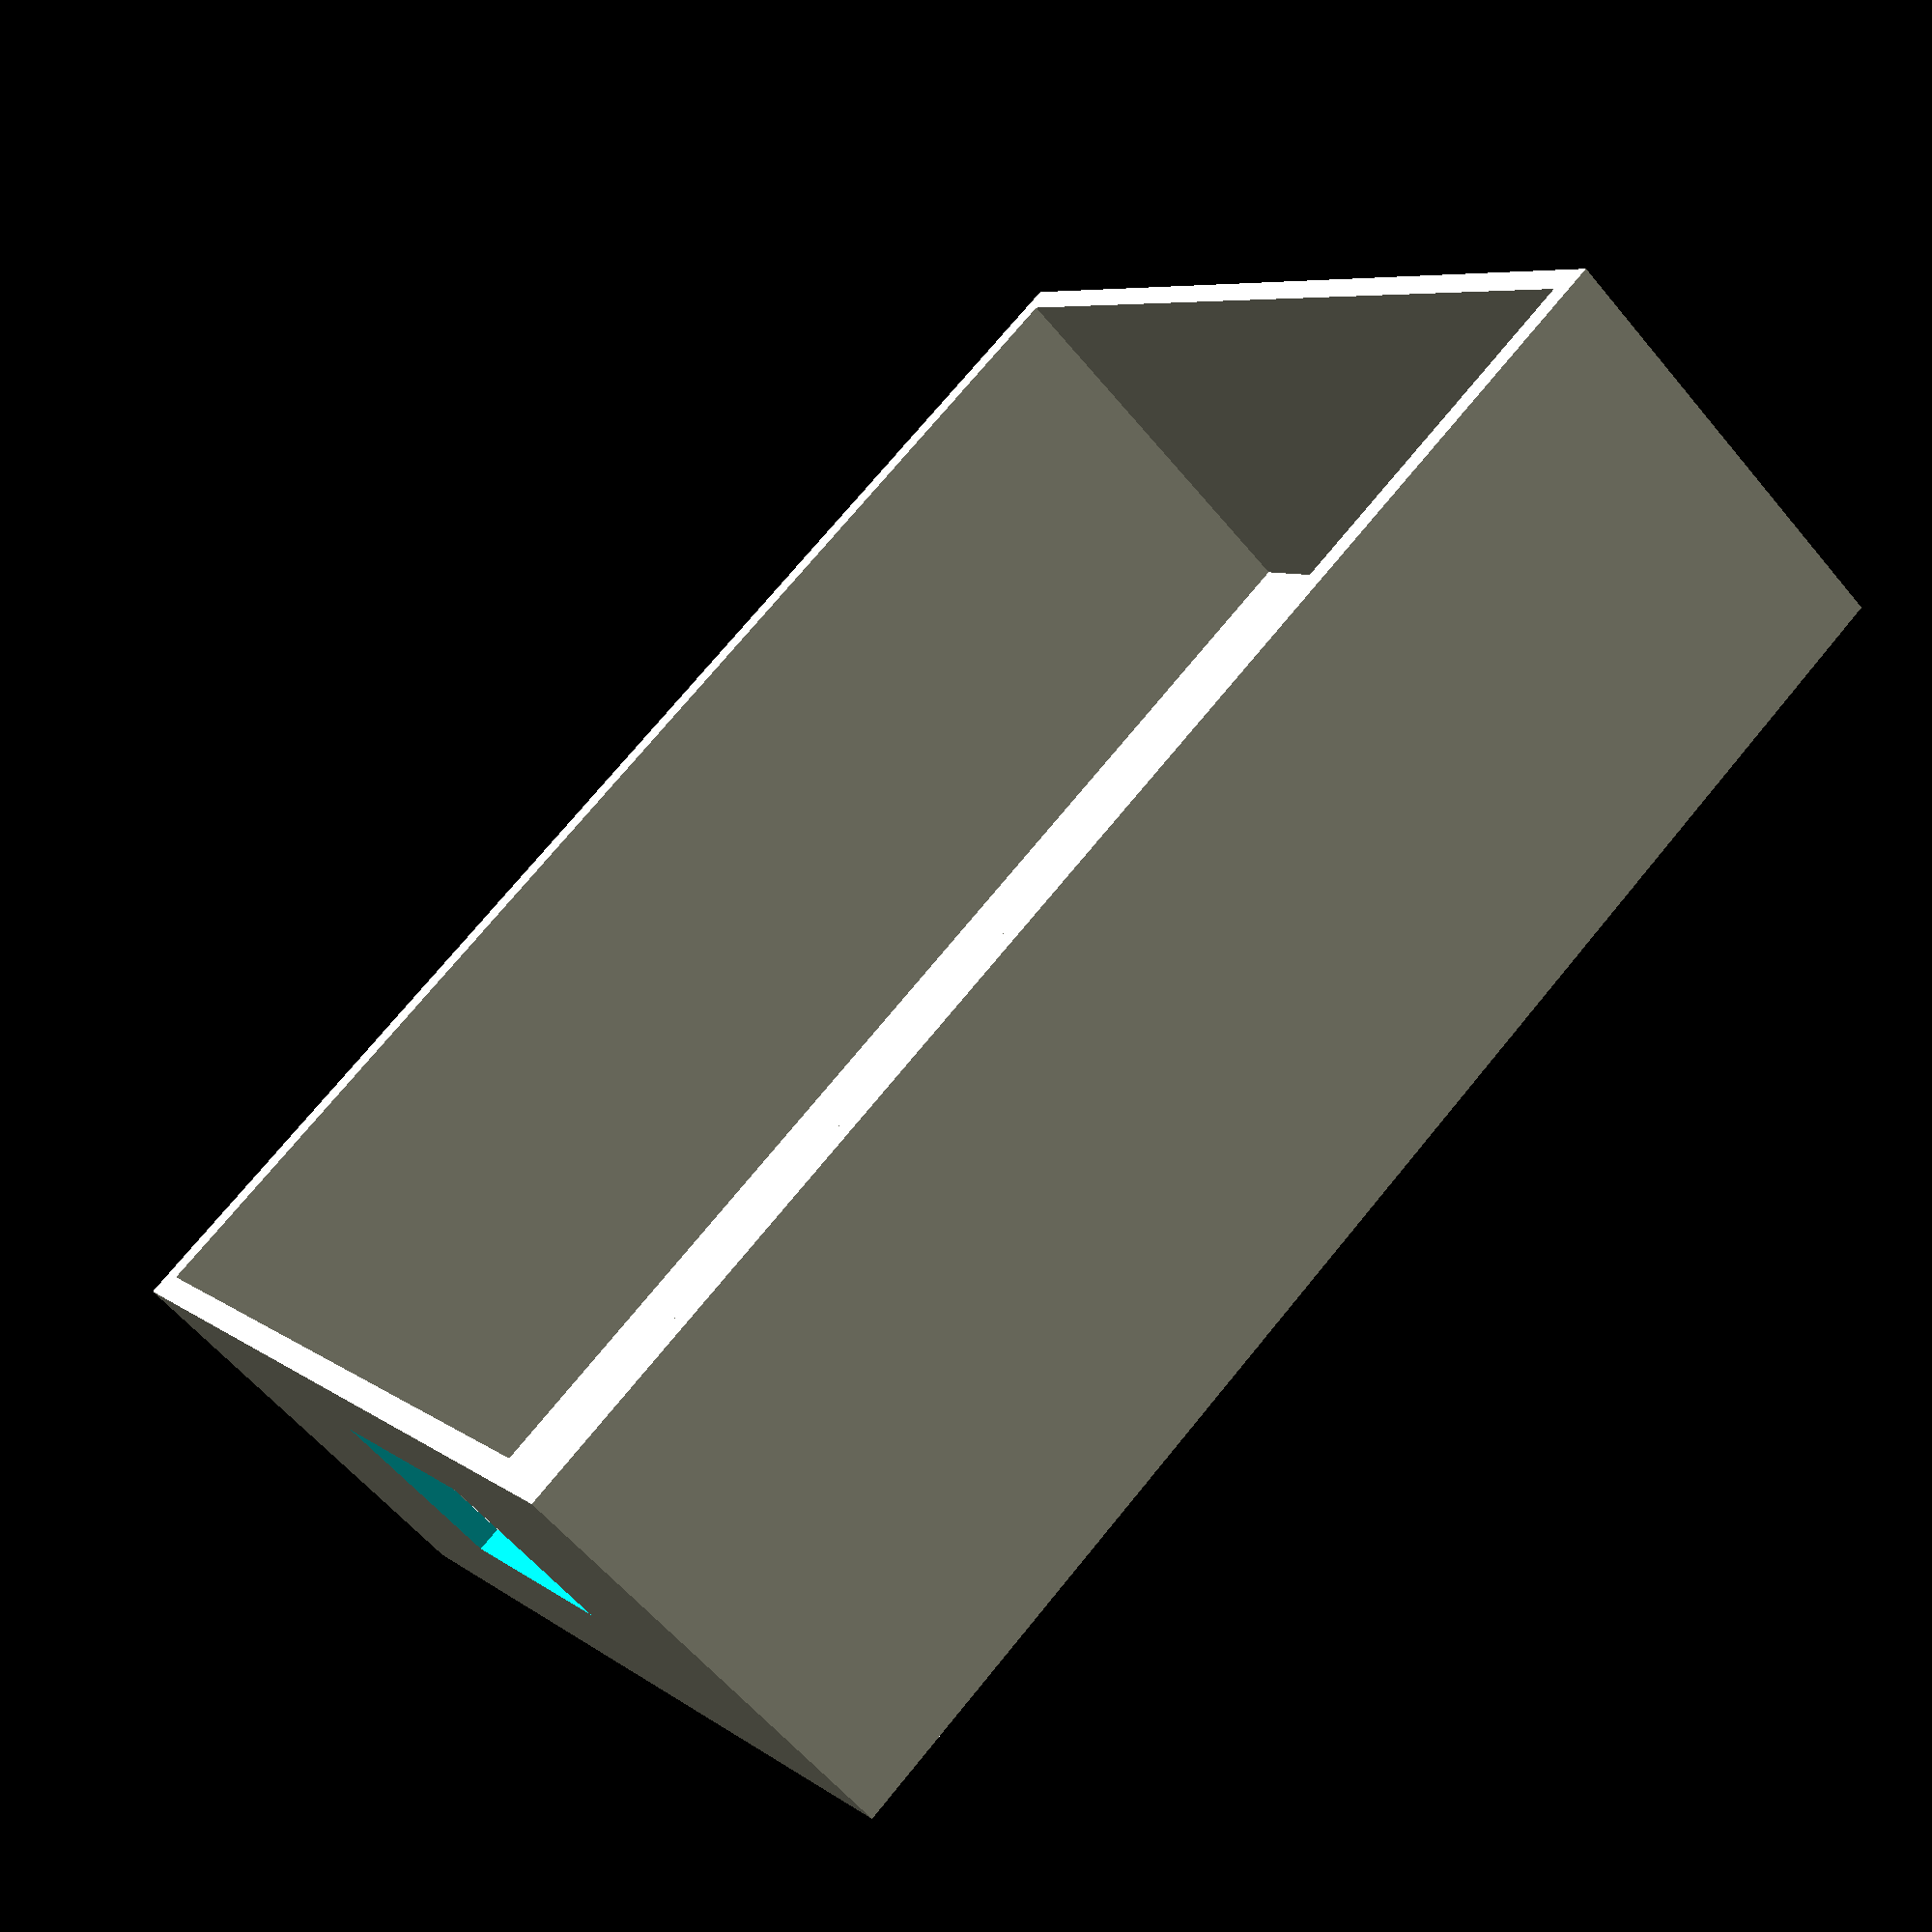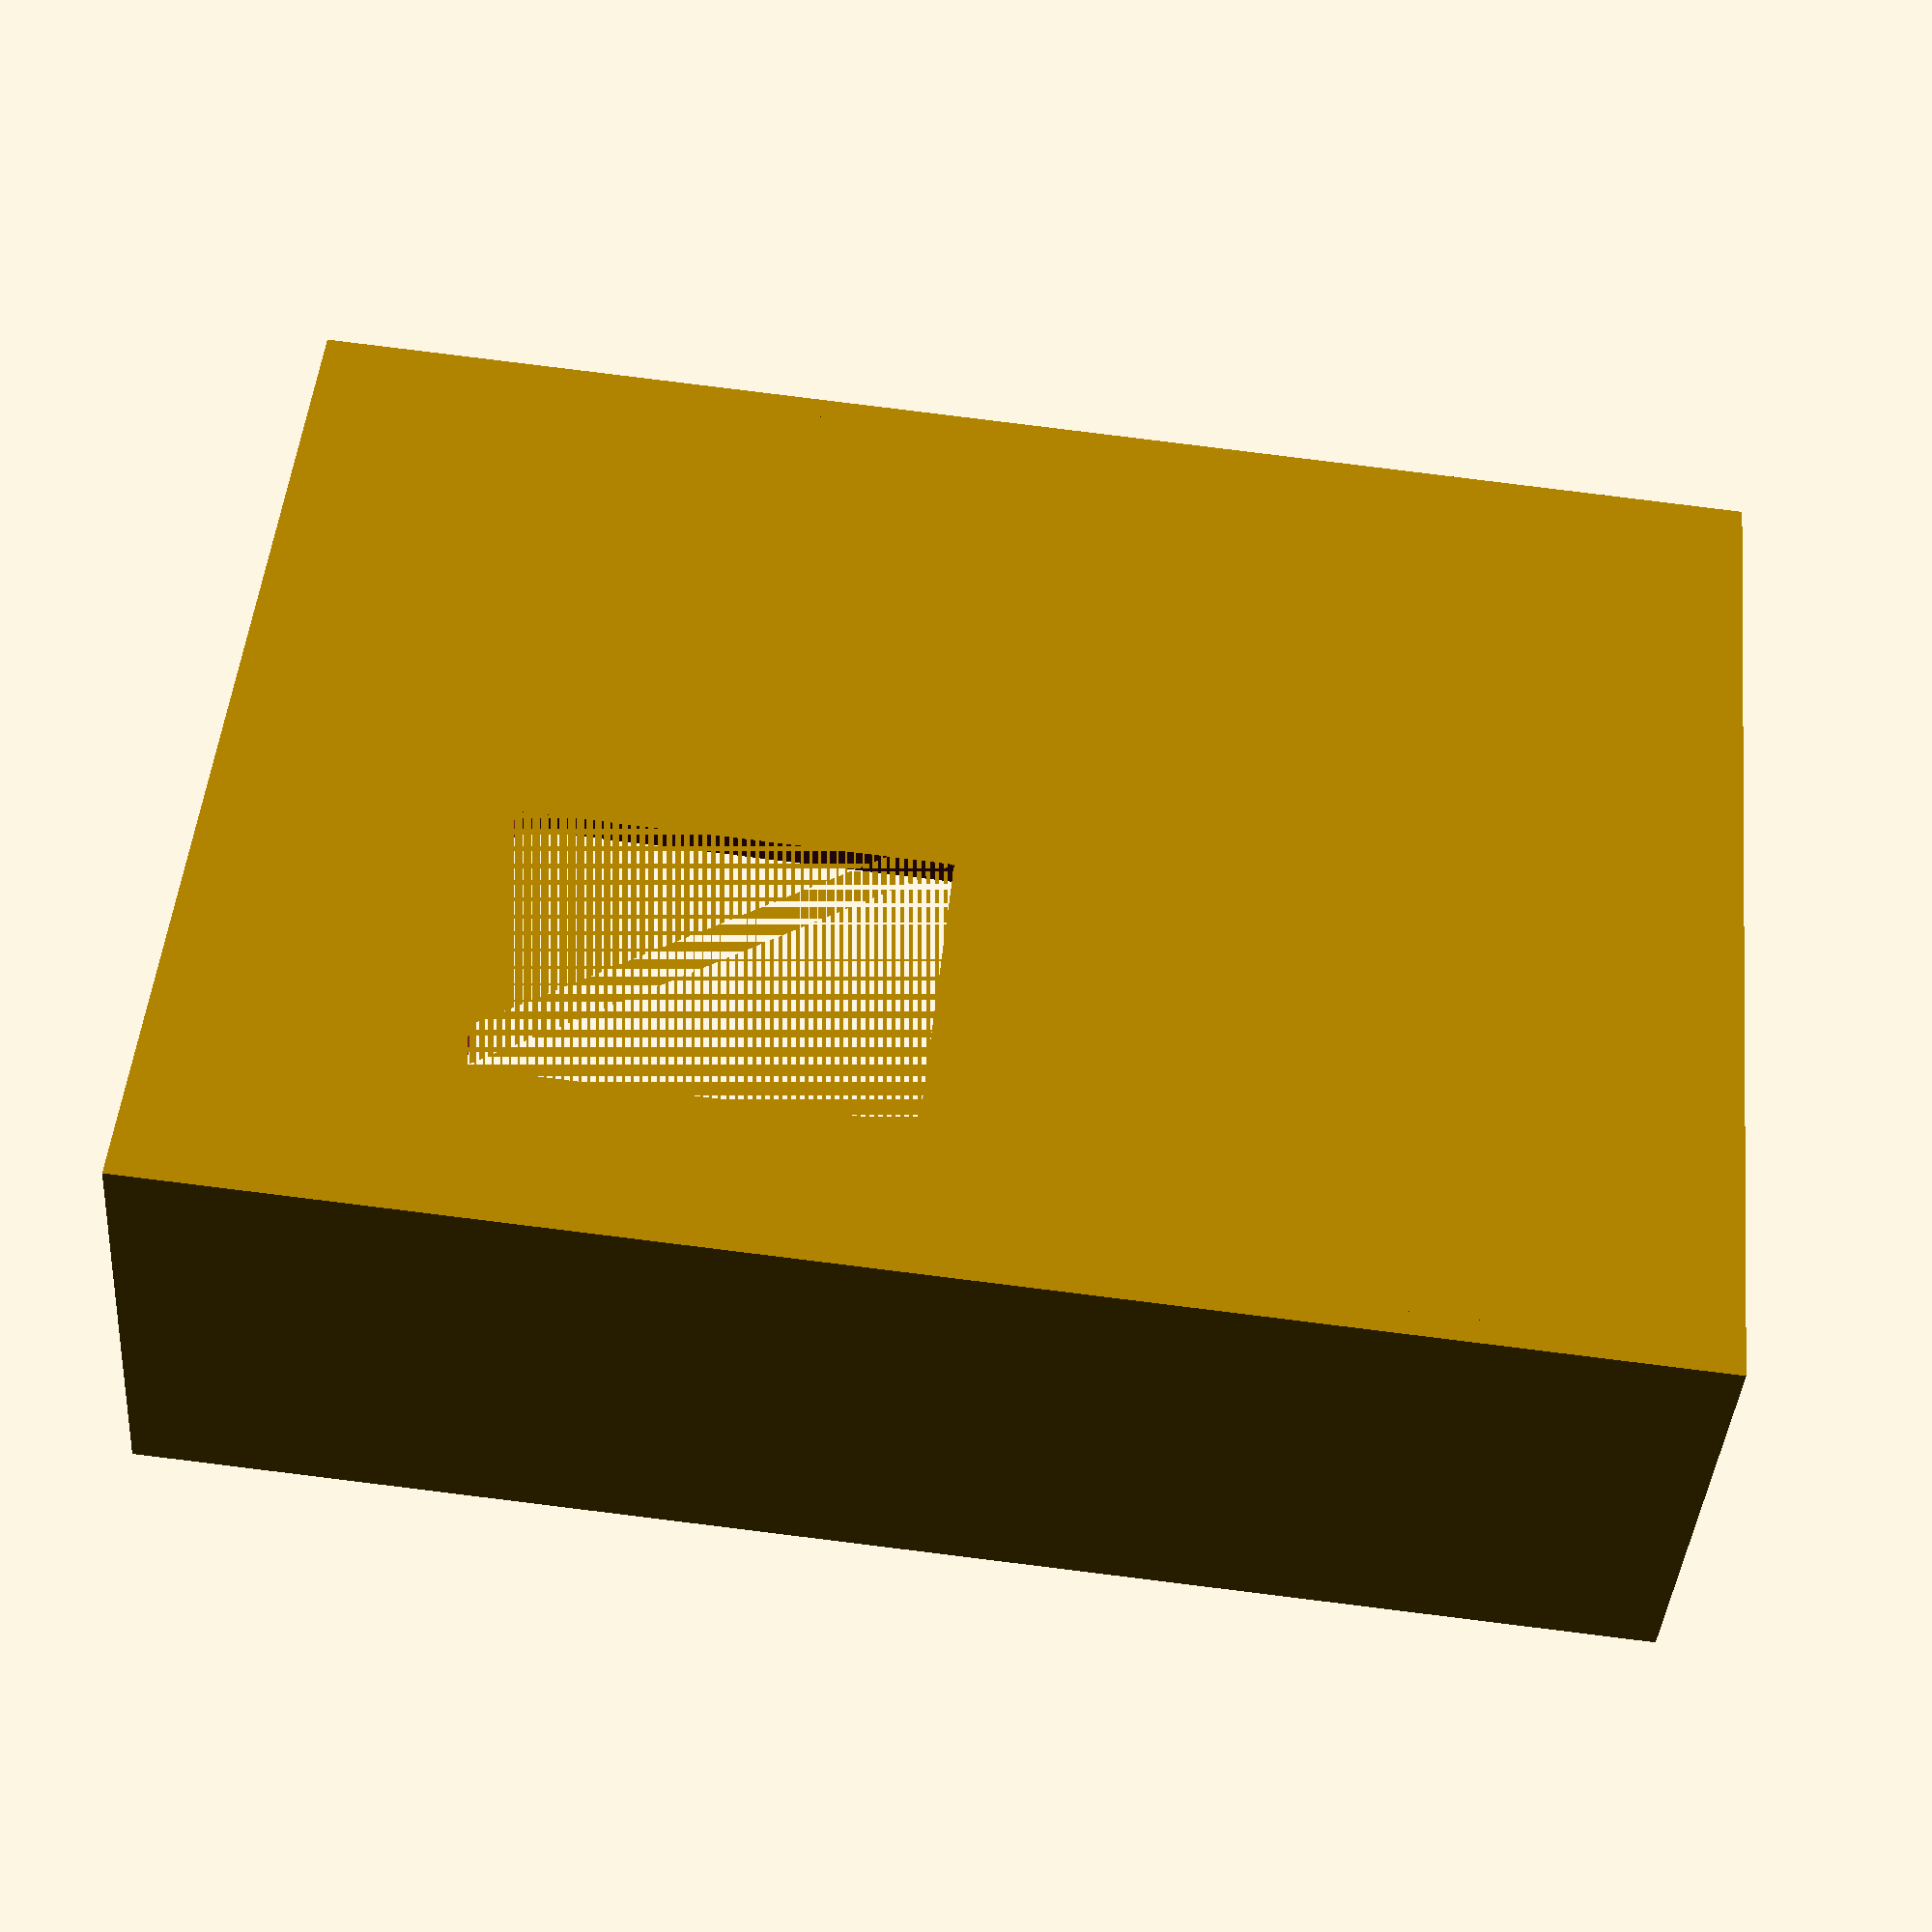
<openscad>
/* cap_cpuplate */

// 2018/6/5  15:35   usui
t=1.2;
h=52;
w=70;

//base-plate
module baseplate(h,w,t) {
    difference() {
        cube([h,w,t]);
        // LCD hole
        translate([8,14,0])      cube([15,20,20]);
    }
    

    //wall
    wt=t+20;
    translate([0,0,0])  cube([t,w,wt]);


    translate([h-t,0,0])  cube([t,w,wt]);
    
    translate([0,w-t,0]) 
        difference() {
            cube([h,t,wt]);
            translate([19,-2,7]) cube([14,12,9]); //USB
        }
    
    translate([0,0,0])  cube([h,t,wt]);


    //table
    //translate([h/2-4,w-t-5,0]) cube([10,5,3]);
};



//post
baseplate(h,w,t);


</openscad>
<views>
elev=59.4 azim=235.1 roll=39.5 proj=p view=wireframe
elev=39.7 azim=264.3 roll=175.9 proj=p view=solid
</views>
